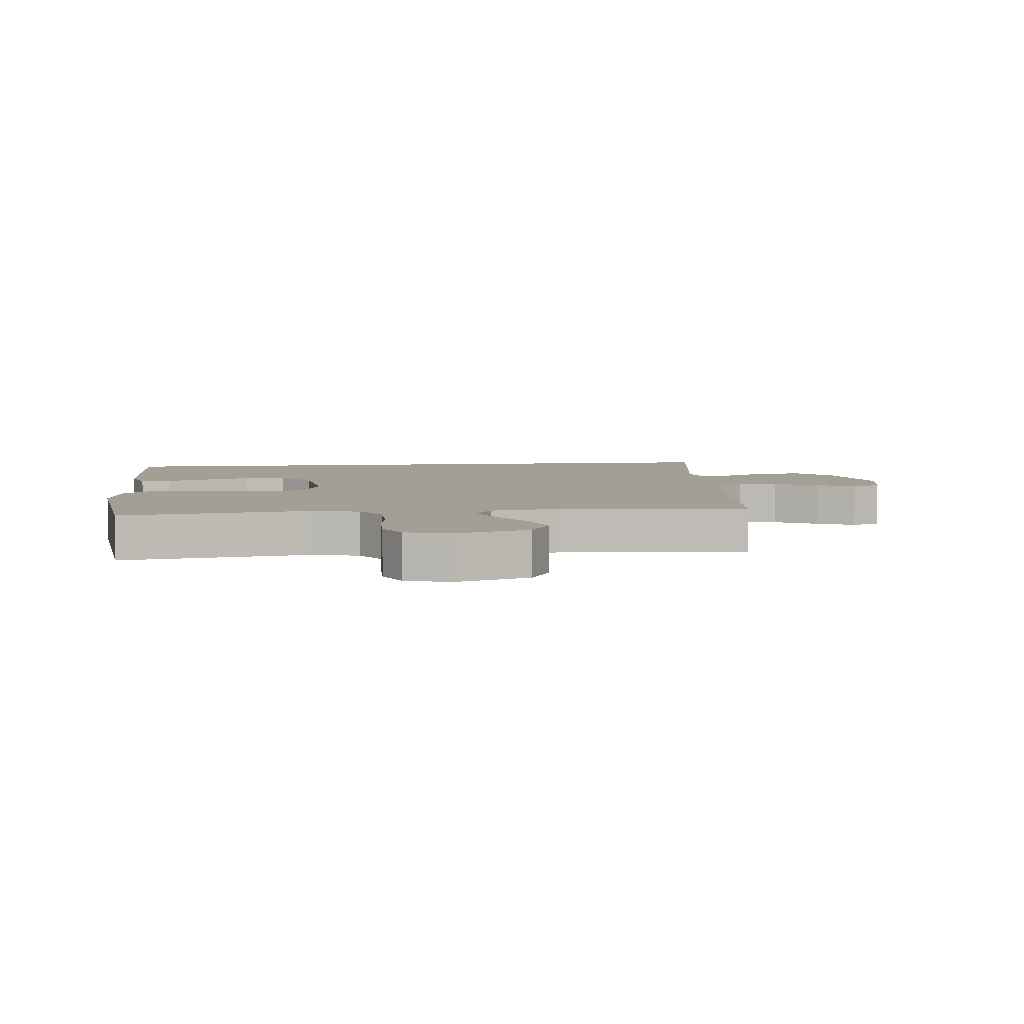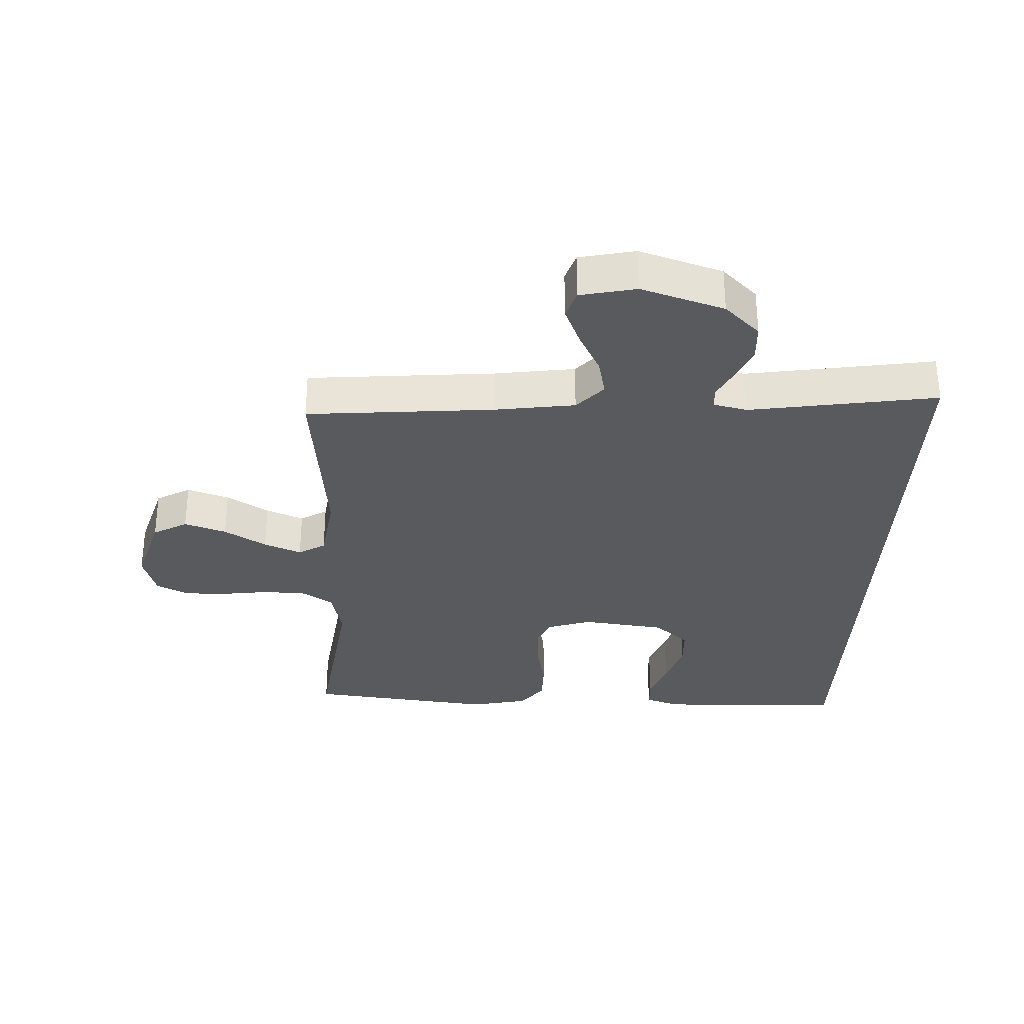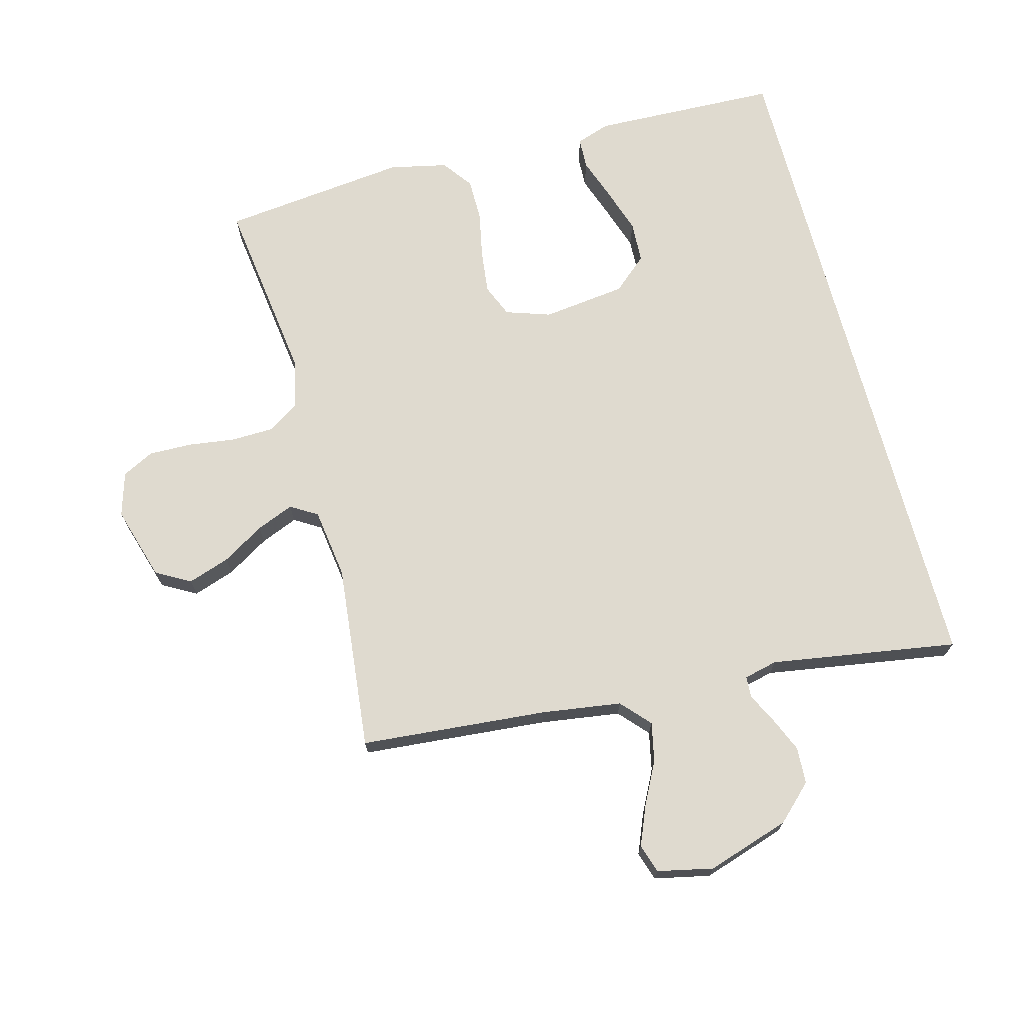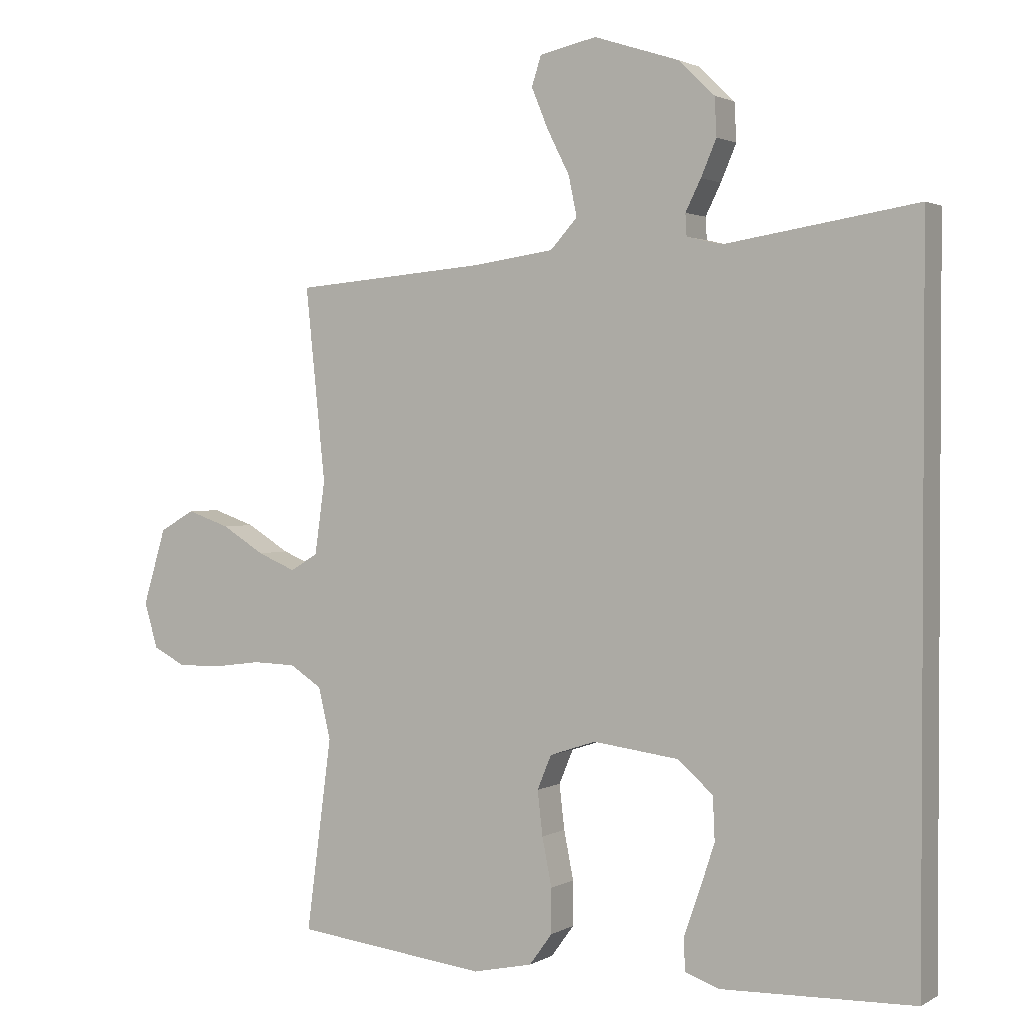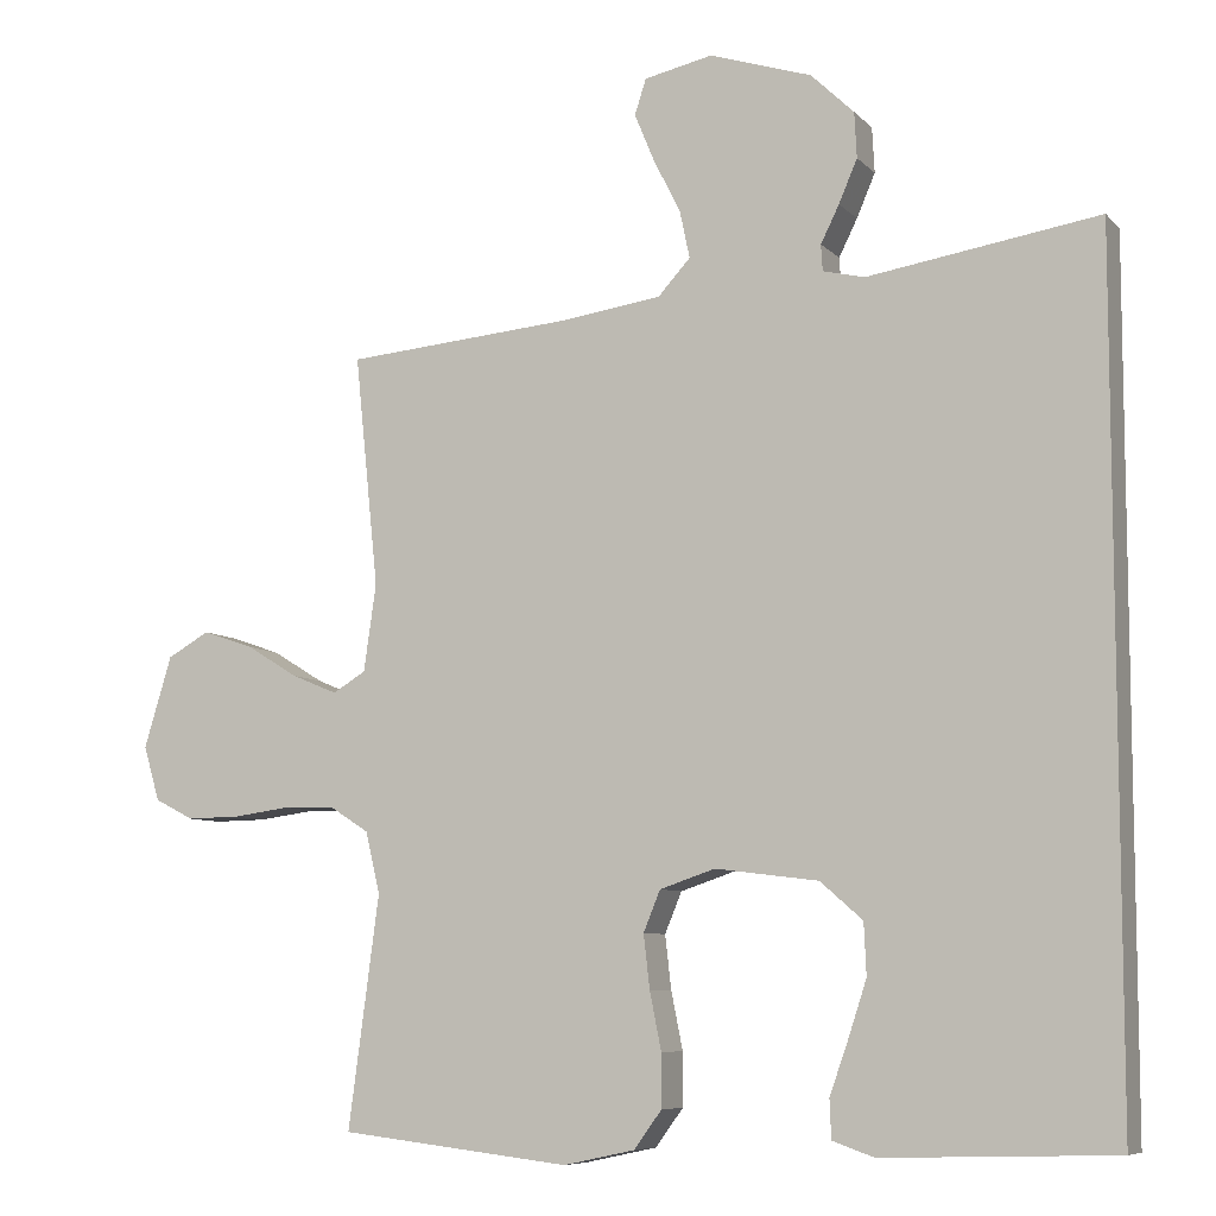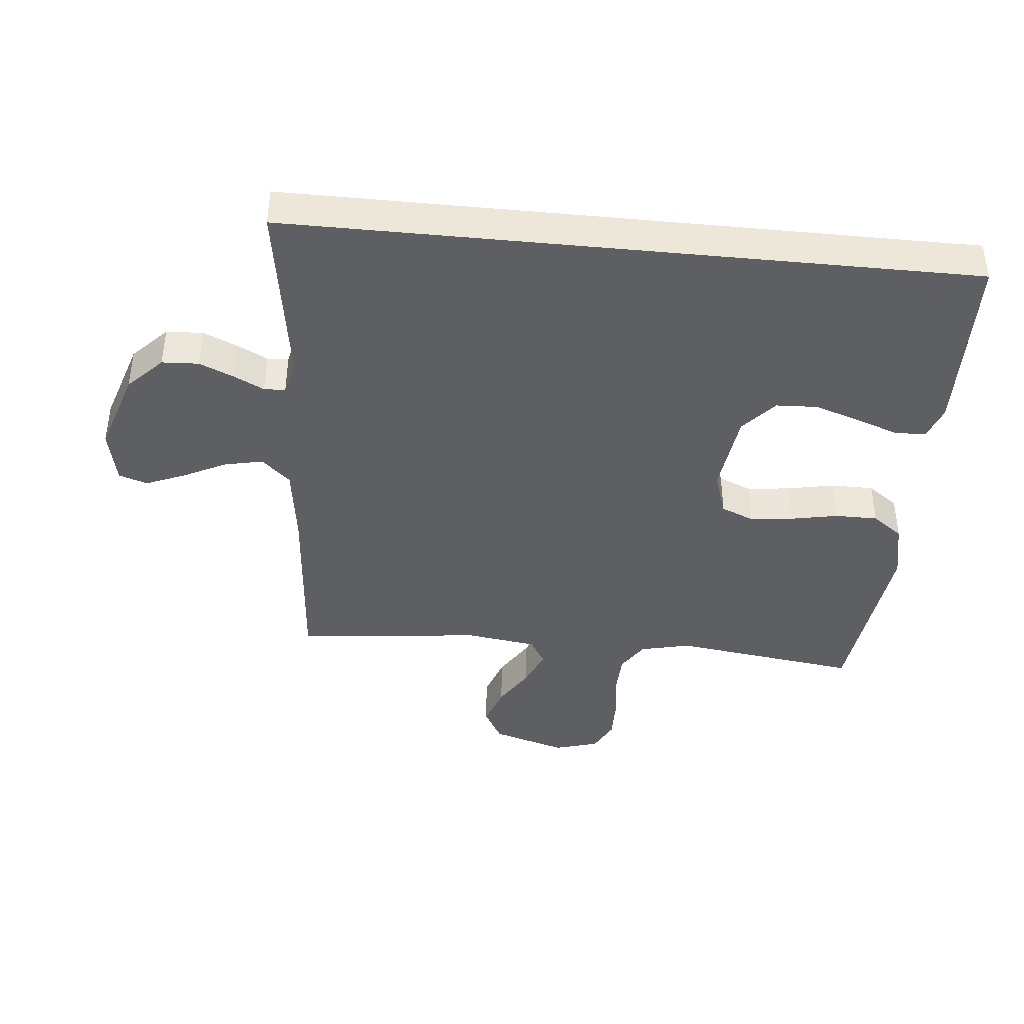
<metadata>
{"format":"obj","ext":"obj","renderer":"f3d","projection":"perspective","resolution":1024,"background":"white","views":[{"elev":5.6,"azim":-96.2,"up":"+Y"},{"elev":-31.3,"azim":-2.4,"up":"+Y"},{"elev":70.6,"azim":-14.8,"up":"+Y"},{"elev":1.8,"azim":28.7,"up":"+Z"},{"elev":-7.7,"azim":23.3,"up":"+Z"},{"elev":-41.0,"azim":84.3,"up":"+Y"}]}
</metadata>
<code>
v -0.5 0.07 -0.5
v -0.46 0.07 -0.2
v -0.479 0.07 -0.12
v -0.529 0.07 -0.088
v -0.597 0.07 -0.086
v -0.672 0.07 -0.096
v -0.741 0.07 -0.097
v -0.792 0.07 -0.071
v -0.813 0.07 0
v -0.777 0.07 0.119
v -0.722 0.07 0.15
v -0.655 0.07 0.127
v -0.588 0.07 0.086
v -0.528 0.07 0.061
v -0.485 0.07 0.087
v -0.469 0.07 0.2
v -0.5 0.07 0.5
v -0.2 0.07 0.525
v -0.072 0.07 0.543
v -0.03 0.07 0.589
v -0.043 0.07 0.651
v -0.078 0.07 0.72
v -0.104 0.07 0.783
v -0.089 0.07 0.829
v 0 0.07 0.848
v 0.133 0.07 0.805
v 0.189 0.07 0.751
v 0.192 0.07 0.692
v 0.168 0.07 0.636
v 0.144 0.07 0.588
v 0.146 0.07 0.554
v 0.2 0.07 0.541
v 0.5 0.07 0.588
v 0.5 0.07 -0.509
v 0.2 0.07 -0.518
v 0.146 0.07 -0.499
v 0.144 0.07 -0.449
v 0.168 0.07 -0.381
v 0.192 0.07 -0.308
v 0.189 0.07 -0.241
v 0.134 0.07 -0.193
v 0 0.07 -0.176
v -0.072 0.07 -0.2
v -0.094 0.07 -0.253
v -0.086 0.07 -0.322
v -0.071 0.07 -0.397
v -0.071 0.07 -0.466
v -0.107 0.07 -0.515
v -0.2 0.07 -0.535
v -0.5 0 -0.5
v -0.46 0 -0.2
v -0.479 0 -0.12
v -0.529 0 -0.088
v -0.597 0 -0.086
v -0.672 0 -0.096
v -0.741 0 -0.097
v -0.792 0 -0.071
v -0.813 0 0
v -0.777 0 0.119
v -0.722 0 0.15
v -0.655 0 0.127
v -0.588 0 0.086
v -0.528 0 0.061
v -0.485 0 0.087
v -0.469 0 0.2
v -0.5 0 0.5
v -0.2 0 0.525
v -0.072 0 0.543
v -0.03 0 0.589
v -0.043 0 0.651
v -0.078 0 0.72
v -0.104 0 0.783
v -0.089 0 0.829
v 0 0 0.848
v 0.133 0 0.805
v 0.189 0 0.751
v 0.192 0 0.692
v 0.168 0 0.636
v 0.144 0 0.588
v 0.146 0 0.554
v 0.2 0 0.541
v 0.5 0 0.588
v 0.5 0 -0.509
v 0.2 0 -0.518
v 0.146 0 -0.499
v 0.144 0 -0.449
v 0.168 0 -0.381
v 0.192 0 -0.308
v 0.189 0 -0.241
v 0.134 0 -0.193
v 0 0 -0.176
v -0.072 0 -0.2
v -0.094 0 -0.253
v -0.086 0 -0.322
v -0.071 0 -0.397
v -0.071 0 -0.466
v -0.107 0 -0.515
v -0.2 0 -0.535
f 48 49 1 2
f 45 46 47 48
f 44 45 48 2
f 43 44 2 3
f 42 43 3 4
f 41 42 4
f 35 36 37 38
f 35 38 39
f 32 33 34 35
f 32 35 39
f 27 28 29 30
f 25 26 27 30
f 25 30 31
f 24 25 31
f 21 22 23 24
f 21 24 31
f 20 21 31
f 19 20 31 32
f 16 17 18
f 15 16 18 19
f 10 11 12 13
f 10 13 14
f 9 10 14
f 8 9 14
f 5 6 7 8
f 4 5 8 14
f 41 4 14 15
f 32 39 40
f 32 40 41
f 15 19 32 41
f 51 50 98 97
f 97 96 95 94
f 51 97 94 93
f 52 51 93 92
f 53 52 92 91
f 53 91 90
f 87 86 85 84
f 88 87 84
f 84 83 82 81
f 88 84 81
f 79 78 77 76
f 79 76 75 74
f 80 79 74
f 80 74 73
f 73 72 71 70
f 80 73 70
f 80 70 69
f 81 80 69 68
f 67 66 65
f 68 67 65 64
f 62 61 60 59
f 63 62 59
f 63 59 58
f 63 58 57
f 57 56 55 54
f 63 57 54 53
f 64 63 53 90
f 89 88 81
f 90 89 81
f 90 81 68 64
f 1 50 51 2
f 2 51 52 3
f 3 52 53 4
f 4 53 54 5
f 5 54 55 6
f 6 55 56 7
f 7 56 57 8
f 8 57 58 9
f 9 58 59 10
f 10 59 60 11
f 11 60 61 12
f 12 61 62 13
f 13 62 63 14
f 14 63 64 15
f 15 64 65 16
f 16 65 66 17
f 17 66 67 18
f 18 67 68 19
f 19 68 69 20
f 20 69 70 21
f 21 70 71 22
f 22 71 72 23
f 23 72 73 24
f 24 73 74 25
f 25 74 75 26
f 26 75 76 27
f 27 76 77 28
f 28 77 78 29
f 29 78 79 30
f 30 79 80 31
f 31 80 81 32
f 32 81 82 33
f 33 82 83 34
f 34 83 84 35
f 35 84 85 36
f 36 85 86 37
f 37 86 87 38
f 38 87 88 39
f 39 88 89 40
f 40 89 90 41
f 41 90 91 42
f 42 91 92 43
f 43 92 93 44
f 44 93 94 45
f 45 94 95 46
f 46 95 96 47
f 47 96 97 48
f 48 97 98 49
f 49 98 50 1

</code>
